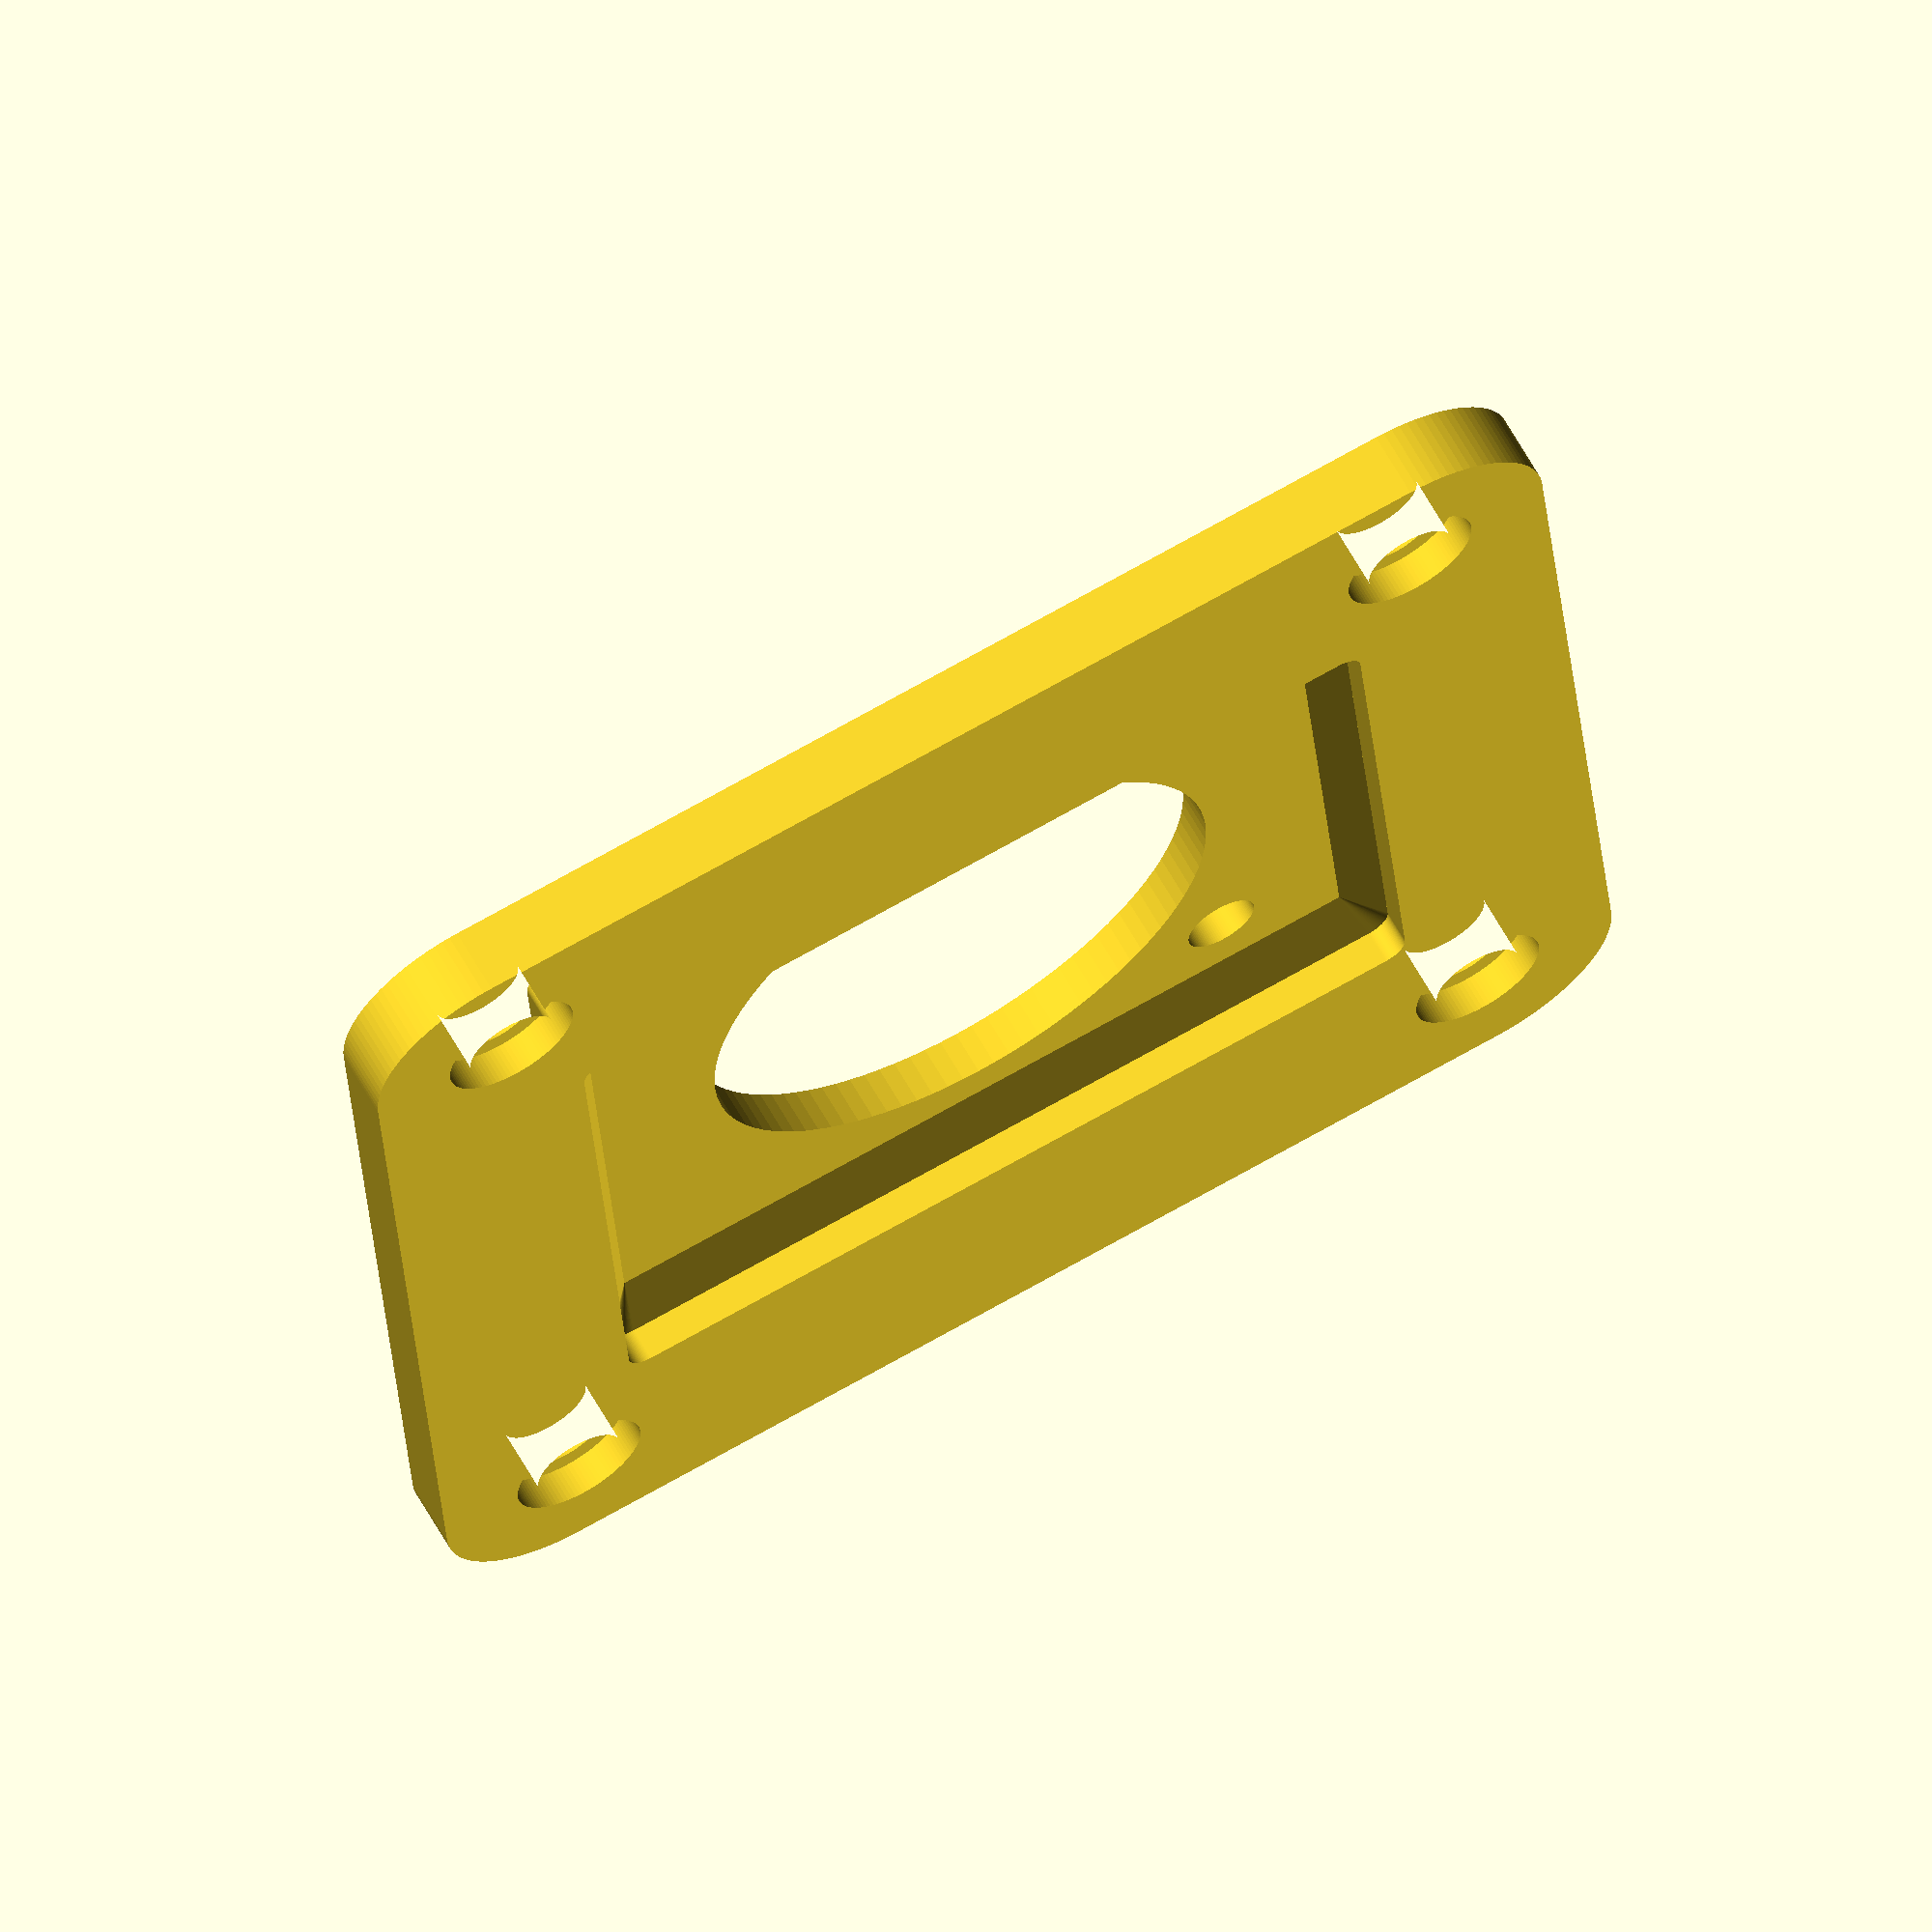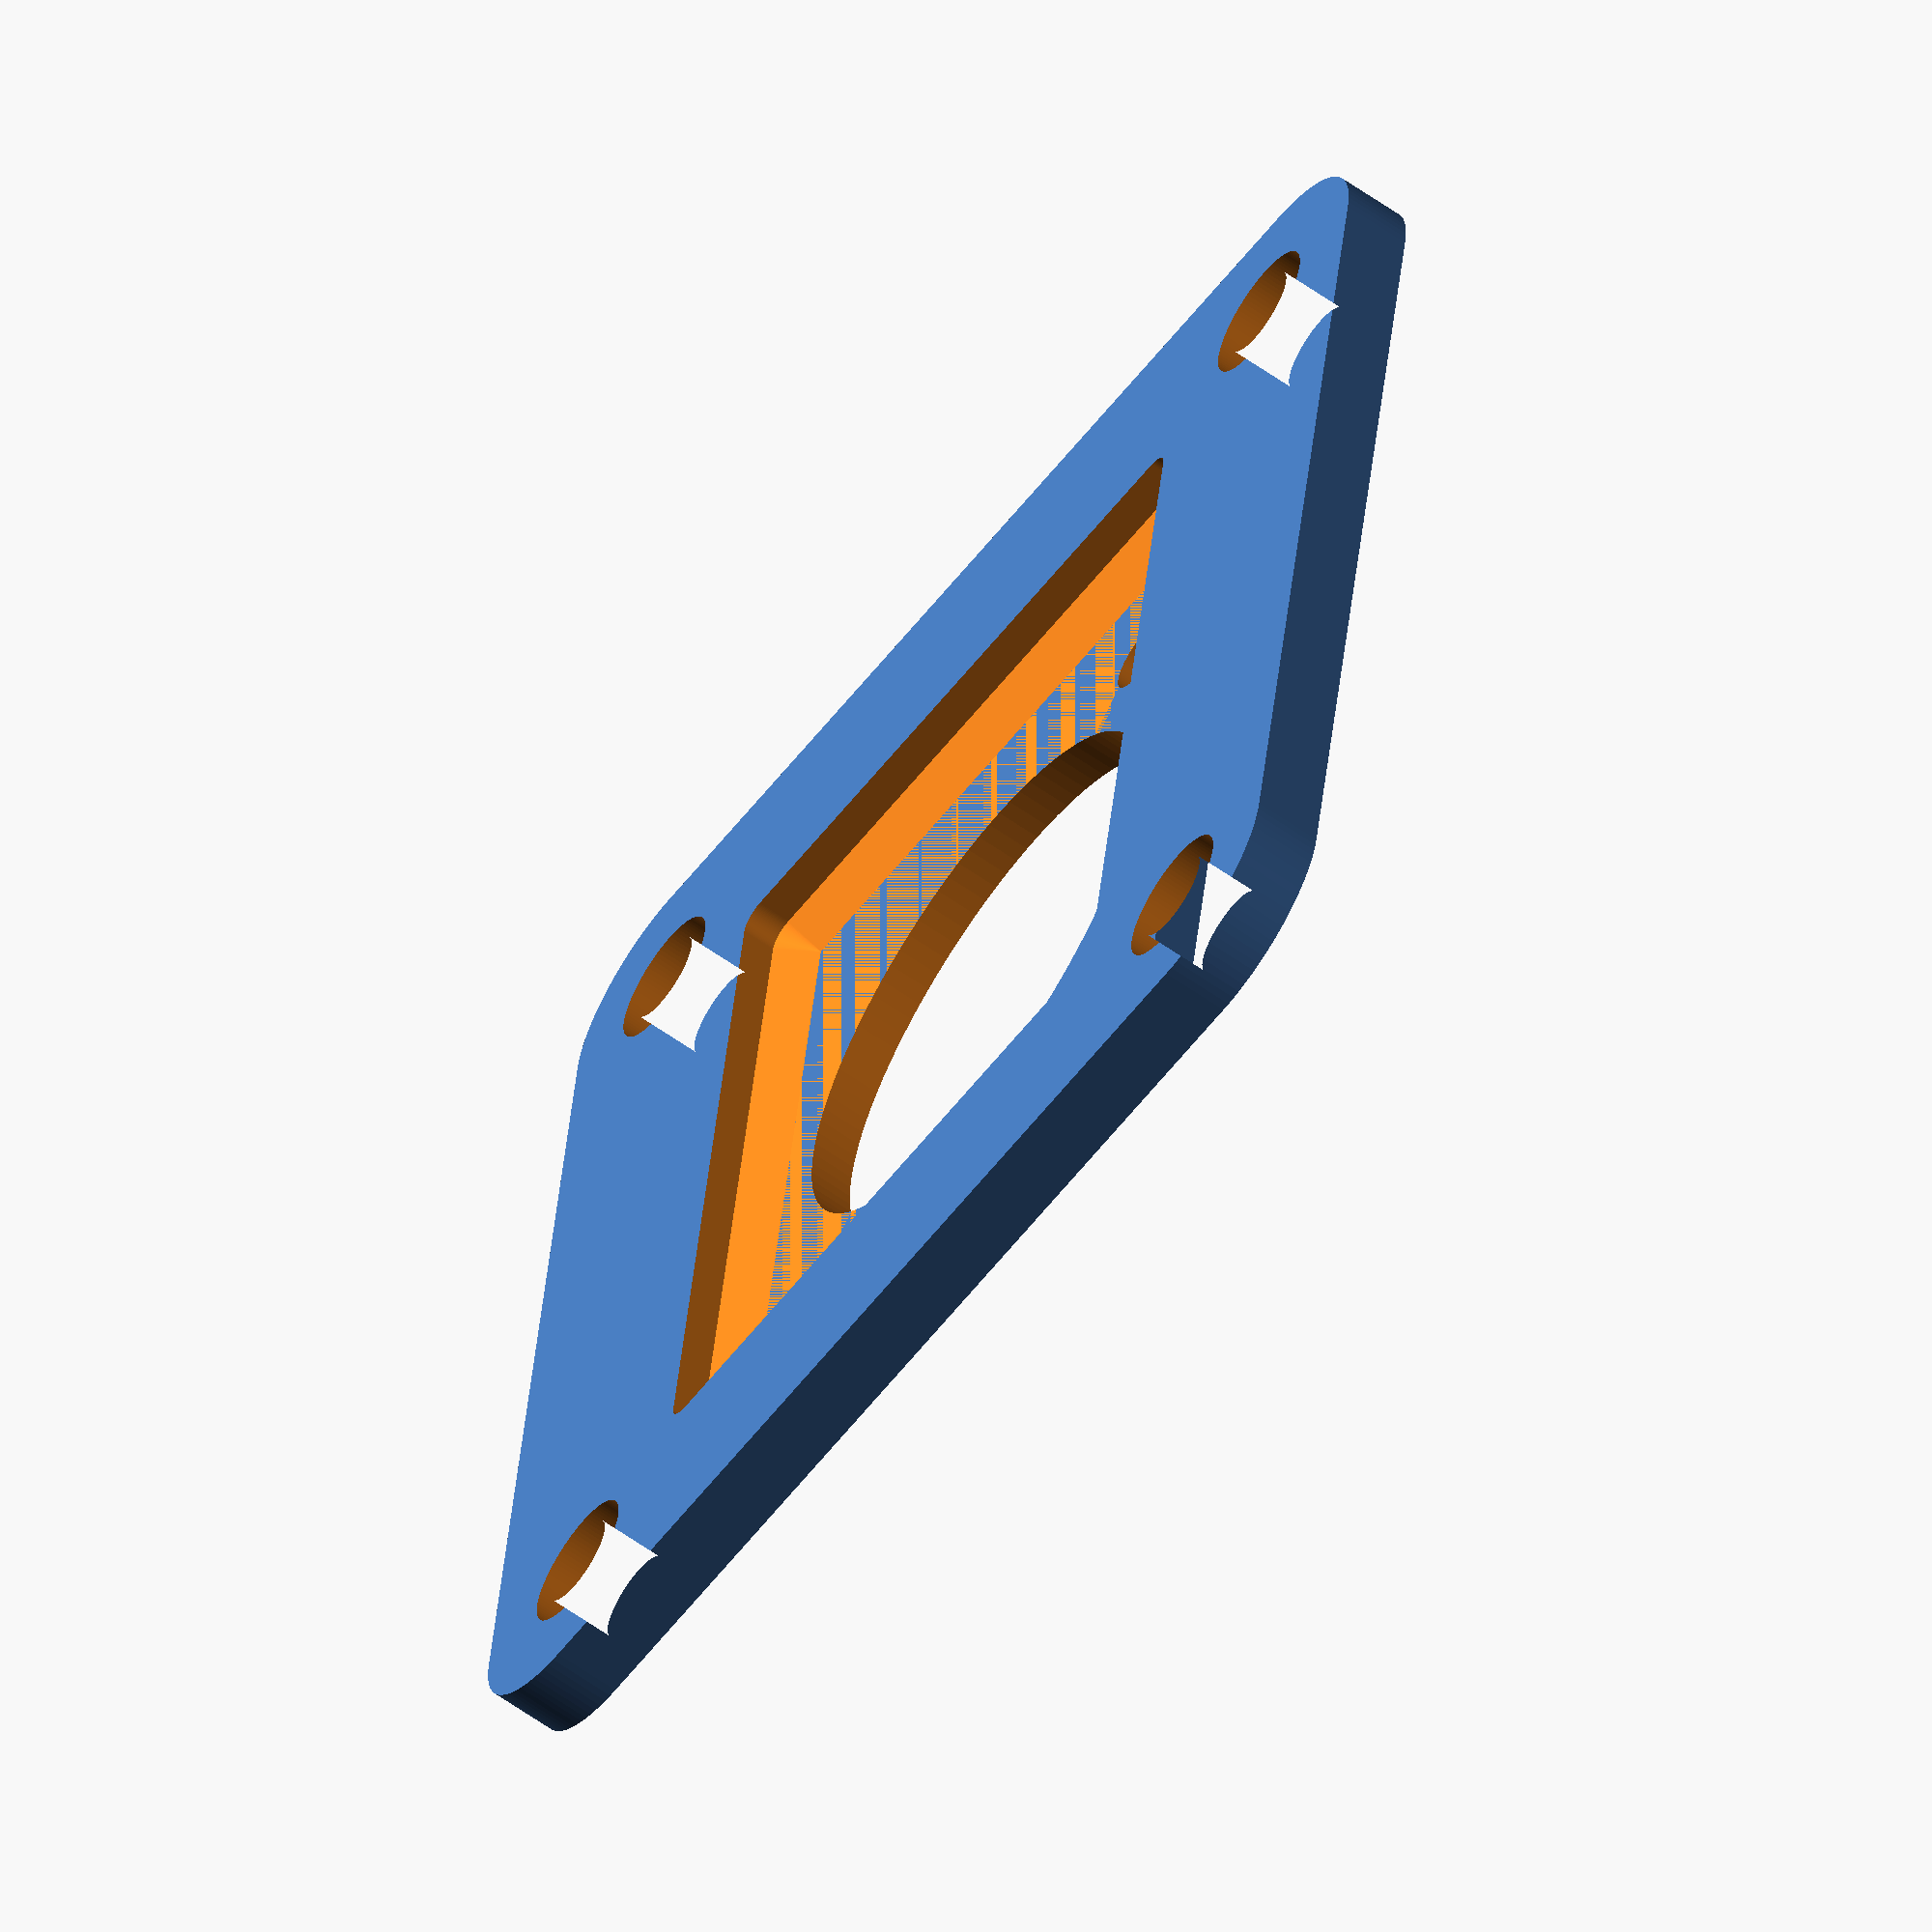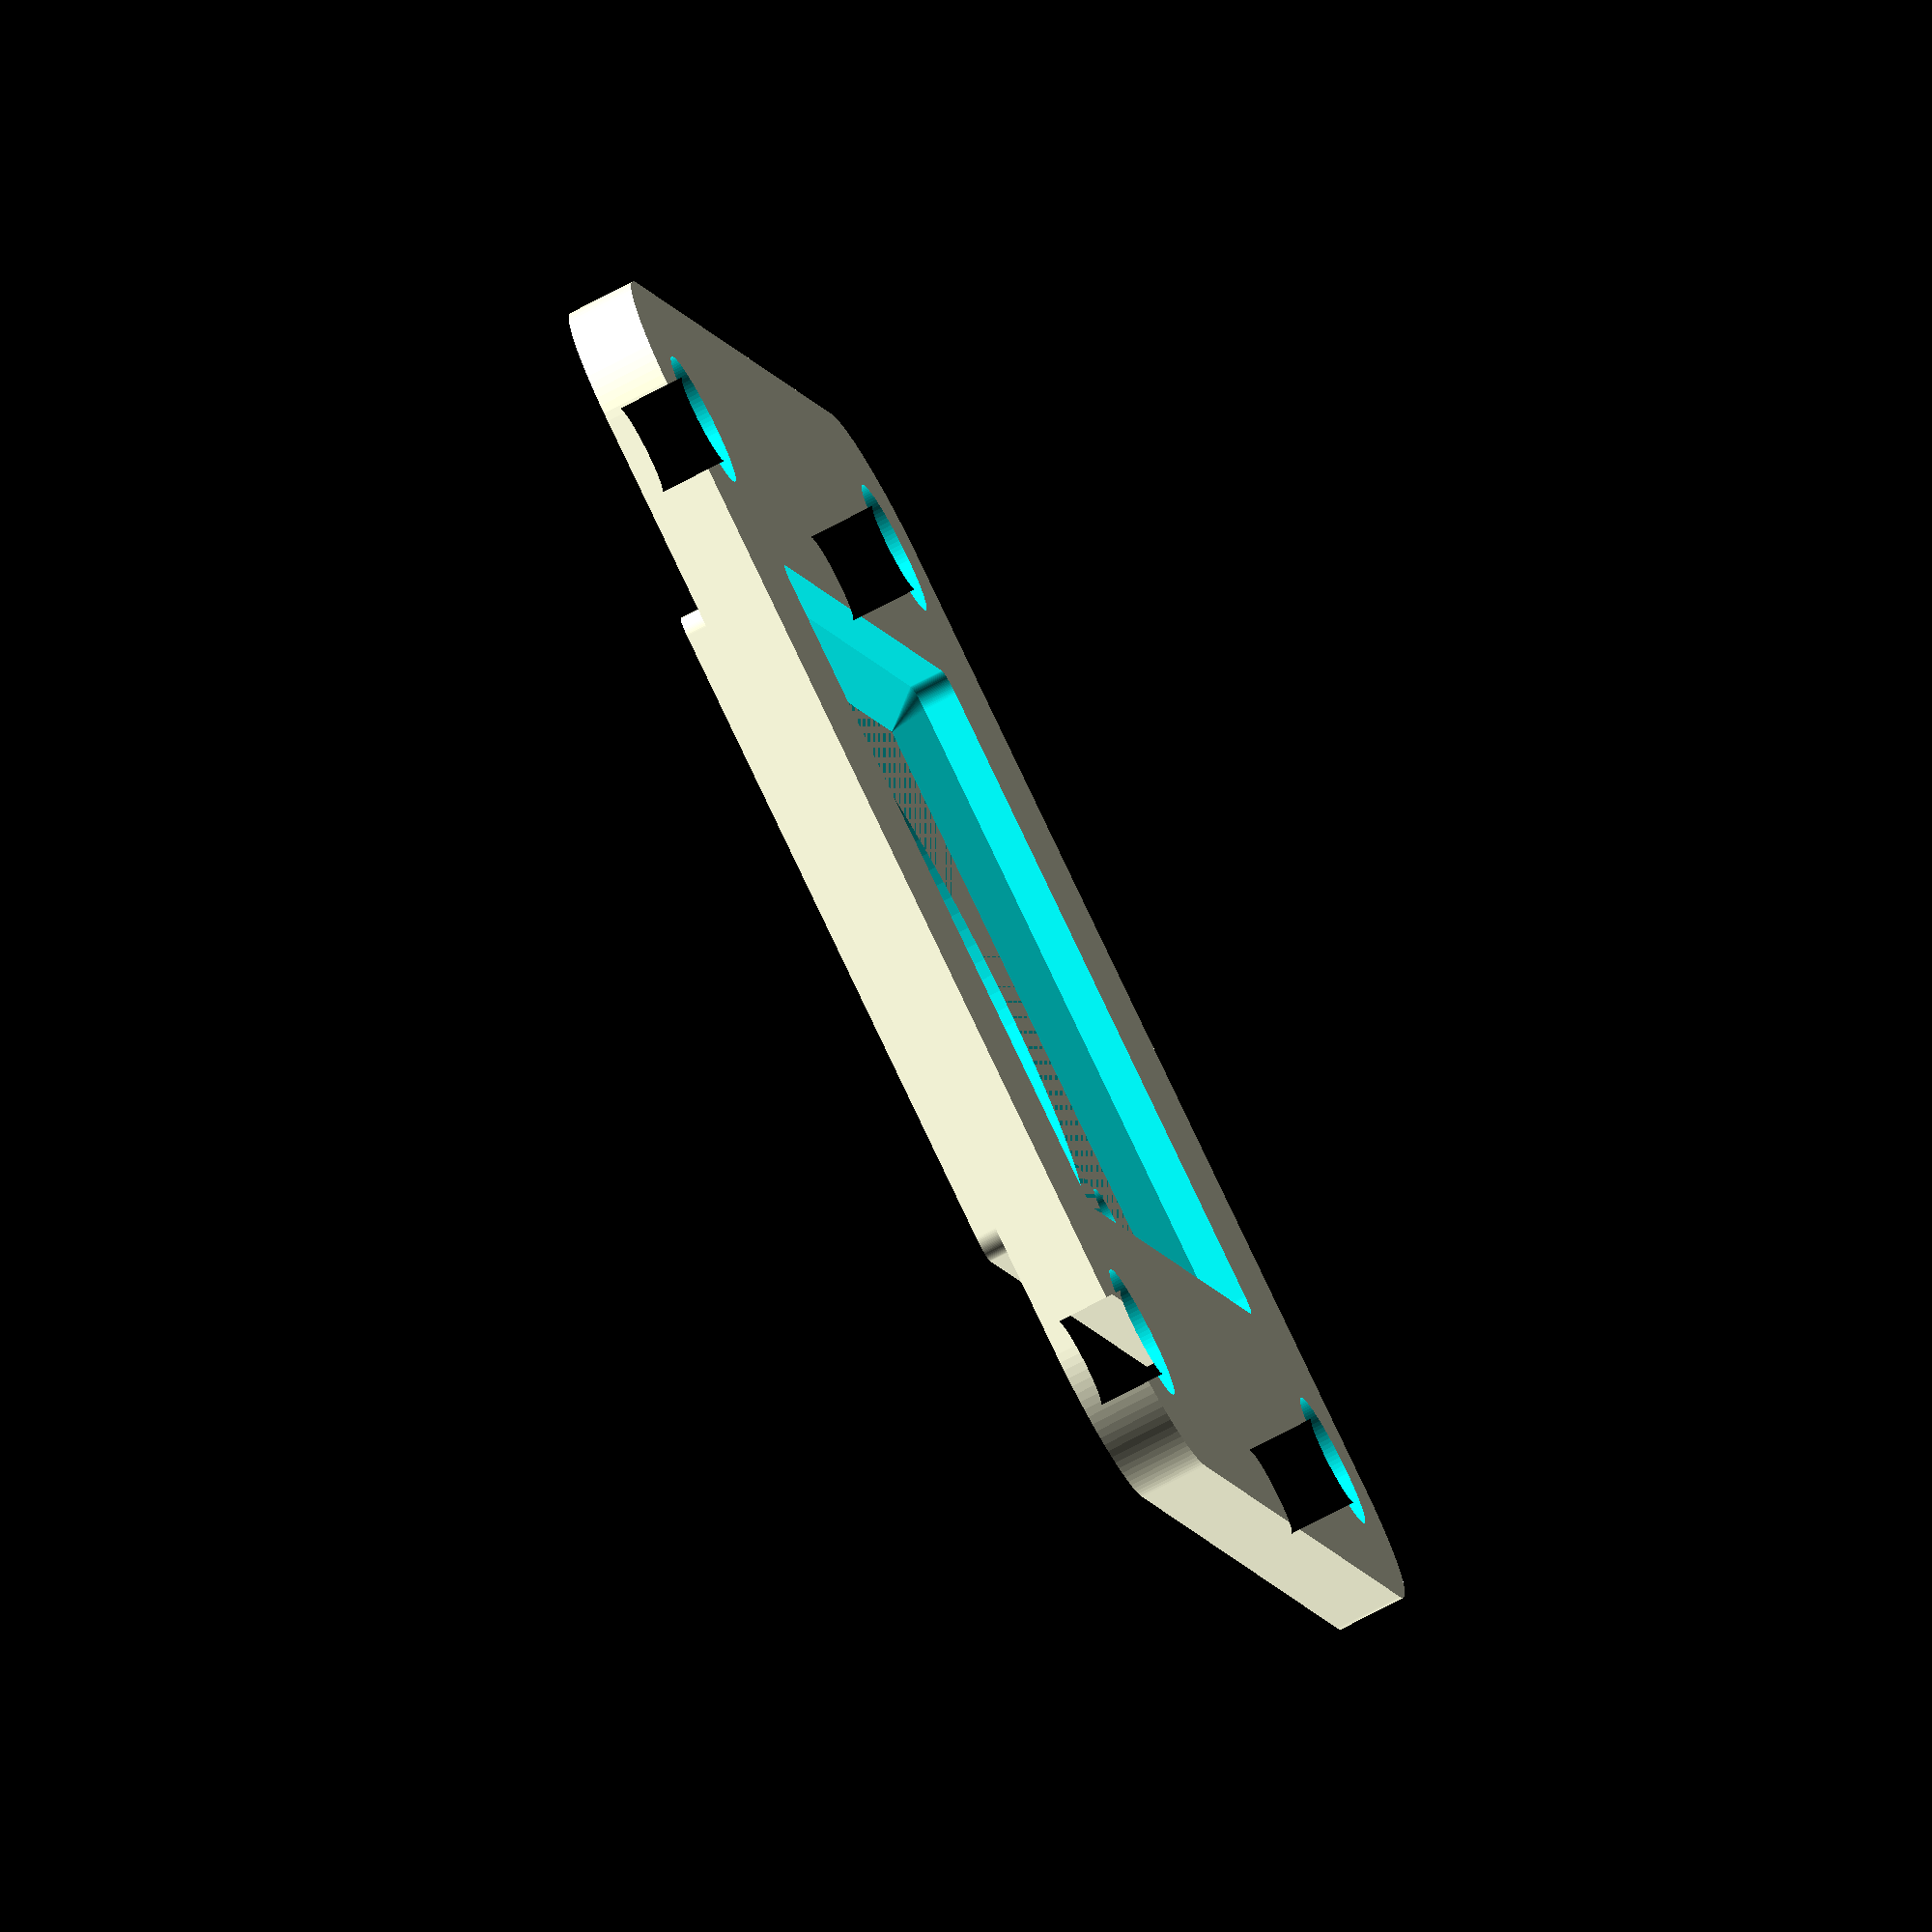
<openscad>
// Panel dimensions
width = 57;    // mm
height = 57;   // mm
depth = 3;     // mm // This is the thickness of the outer panel frame (from z=0 to z=3)
corner_radius = 6; // mm

// Hole parameters
hole_diameter = 4;     // mm
hole_edge_distance = 6.5;   // mm from edge of panel to center of hole
countersink_diameter = 6;   // mm
countersink_depth = 1.5;      // mm

// Central platform and recess parameters
rect_width = 38;  // mm
rect_height = 31; // mm
rect_corner_radius = 1; // mm

// Reinforcement parameters
recess_chamfer_size = 1.5; // mm (height and width of the 45-degree chamfer)

// Central Platform dimensions (derived from original logic: z=-2 to z=0)
platform_base_z = -2; // mm (bottom Z of the central platform)
platform_thickness = 2; // mm (thickness of the central platform)

// Neutrik D-Norm Speakon connector parameters
speakon_diameter = 24;      // mm (main connector hole)
speakon_mount_diameter = 3.2;  // mm (mounting holes)
speakon_mount_distance = 24;   // mm (distance between mounting holes centers)

// Set the quality of the rounded corners globally
$fn = 100;

// Create the rounded square 2D shape
module rounded_square(size_x, size_y, radius) {
    x_adj = size_x/2 - radius;
    y_adj = size_y/2 - radius;

    hull() {
        translate([ x_adj,  y_adj, 0]) circle(r=radius);
        translate([-x_adj,  y_adj, 0]) circle(r=radius);
        translate([ x_adj, -y_adj, 0]) circle(r=radius);
        translate([-x_adj, -y_adj, 0]) circle(r=radius);
    }
}

// Module to create a chamfered cutting tool for the recess
module ChamferedRecessCutout(cut_width, cut_height, cut_radius, cut_chamfer_size, cut_panel_depth) {
    inner_cut_width = cut_width - 2*cut_chamfer_size;
    inner_cut_height = cut_height - 2*cut_chamfer_size;
    inner_cut_radius = max(0.01, cut_radius - cut_chamfer_size); // Ensure radius doesn't become zero or negative

    union() {
        // Upper straight part of the hole
        translate([0,0,cut_chamfer_size])
            linear_extrude(height = cut_panel_depth - cut_chamfer_size + 0.01) // +0.01 to ensure cut through
                rounded_square(cut_width, cut_height, cut_radius); // Call module directly

        // Chamfered lower part of the hole
        hull() {
            translate([0,0,0])
                linear_extrude(height=0.01) // Thin slice for hull
                    rounded_square(inner_cut_width, inner_cut_height, inner_cut_radius); // Call module directly
            translate([0,0,cut_chamfer_size])
                linear_extrude(height=0.01) // Thin slice for hull
                    rounded_square(cut_width, cut_height, cut_radius); // Call module directly
        }
    }
}

// Create the 3D panel
difference() { // Final difference for Speakon connector cutouts
    union() { // Union of the main panel (with chamfered recess) and the central platform

        // Main Panel Body with Chamfered Recess and Corner Holes/Countersinks
        difference() {
            // Base panel slab
            linear_extrude(height=depth) {
                difference() {
                    // Panel outer shape
                    rounded_square(width, height, corner_radius);

                    // Corner holes for panel mounting
                    translate([ width/2-hole_edge_distance,  height/2-hole_edge_distance, -0.01]) circle(d=hole_diameter);
                    translate([-width/2+hole_edge_distance,  height/2-hole_edge_distance, -0.01]) circle(d=hole_diameter);
                    translate([ width/2-hole_edge_distance, -height/2+hole_edge_distance, -0.01]) circle(d=hole_diameter);
                    translate([-width/2+hole_edge_distance, -height/2+hole_edge_distance, -0.01]) circle(d=hole_diameter);
                }
            }

            // Chamfered recess cut from the main panel slab
            // This cut is made from z=0 to z=depth of the panel
            ChamferedRecessCutout(rect_width, rect_height, rect_corner_radius, recess_chamfer_size, depth);

            // Countersinks for the corner holes (applied from the top surface z=depth)
            translate([ width/2-hole_edge_distance,  height/2-hole_edge_distance, depth-countersink_depth])
                cylinder(h=countersink_depth+0.02, d=countersink_diameter); // +0.02 to ensure cut through
            translate([-width/2+hole_edge_distance,  height/2-hole_edge_distance, depth-countersink_depth])
                cylinder(h=countersink_depth+0.02, d=countersink_diameter);
            translate([ width/2-hole_edge_distance, -height/2+hole_edge_distance, depth-countersink_depth])
                cylinder(h=countersink_depth+0.02, d=countersink_diameter);
            translate([-width/2+hole_edge_distance, -height/2+hole_edge_distance, depth-countersink_depth])
                cylinder(h=countersink_depth+0.02, d=countersink_diameter);
        }

        // Central Platform (the part that was previously breaking)
        // This platform extends from platform_base_z to z=0
        translate([0, 0, platform_base_z]) {
            linear_extrude(height=platform_thickness) {
                rounded_square(rect_width, rect_height, rect_corner_radius);
            }
        }
    }

    // Speakon connector cutouts - cut through the entire assembly
    // Main center hole for connector
    translate([0, 0, platform_base_z - 0.01]) { // Start cut slightly below platform base
        cylinder(h = depth + platform_thickness + platform_base_z + 0.02, d=speakon_diameter, center=false); // Adjusted height
    }

    // Mounting holes for Speakon
    // Adjusted Z to cut through entire relevant thickness
    translate([-speakon_mount_distance/2, (speakon_diameter/2 - speakon_mount_diameter/2), platform_base_z - 0.01]) {
        cylinder(h = depth + platform_thickness + platform_base_z + 0.02, d=speakon_mount_diameter, center=false); // Adjusted height
    }
    translate([speakon_mount_distance/2, -(speakon_diameter/2 - speakon_mount_diameter/2), platform_base_z - 0.01]) {
        cylinder(h = depth + platform_thickness + platform_base_z + 0.02, d=speakon_mount_diameter, center=false); // Adjusted height
    }
}
</openscad>
<views>
elev=296.1 azim=175.7 roll=330.8 proj=o view=solid
elev=242.2 azim=98.3 roll=125.6 proj=o view=solid
elev=256.2 azim=293.5 roll=242.4 proj=o view=solid
</views>
